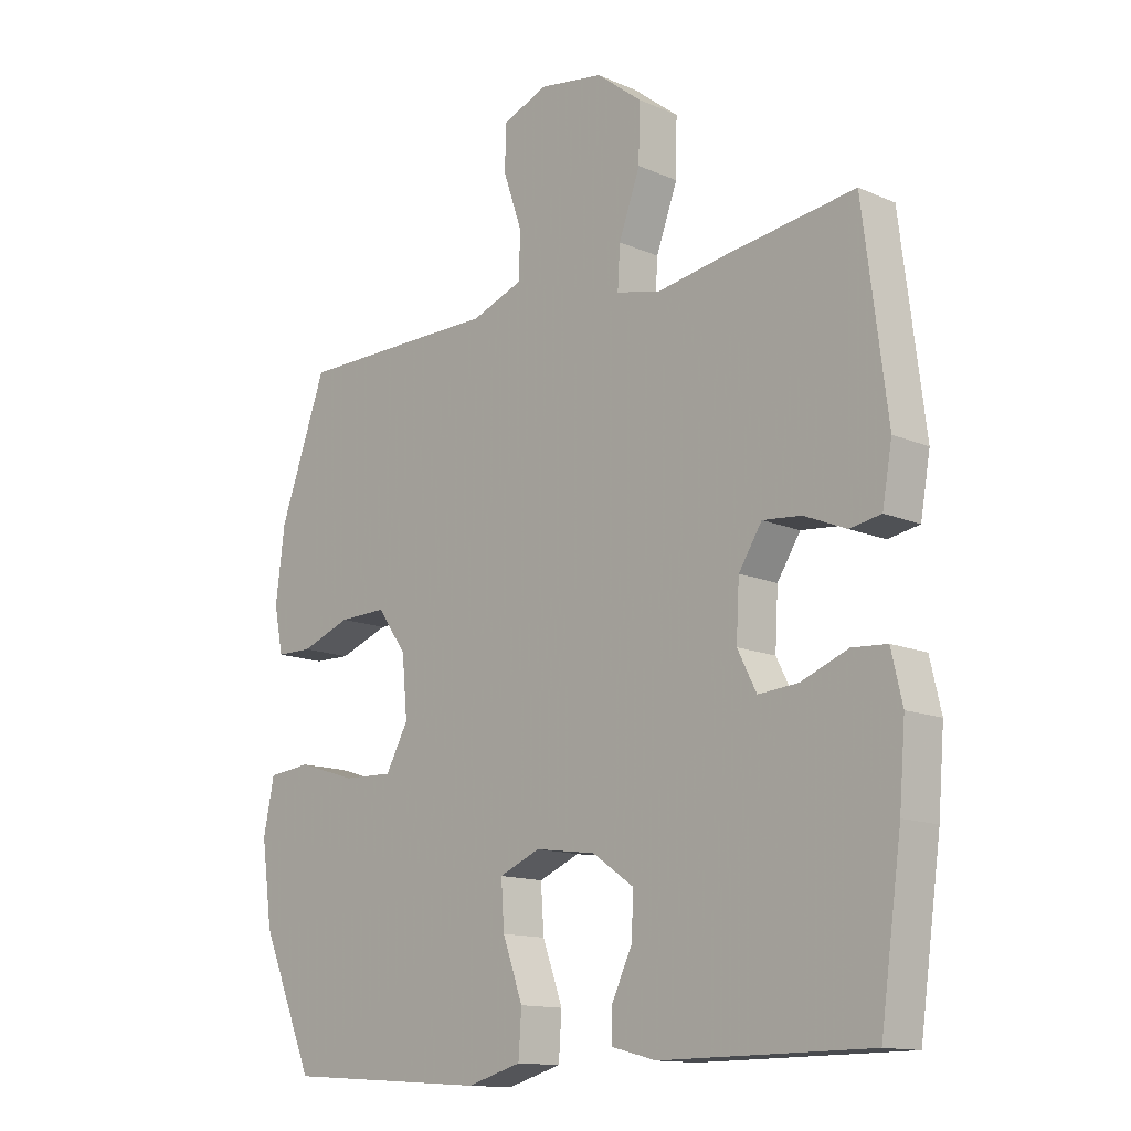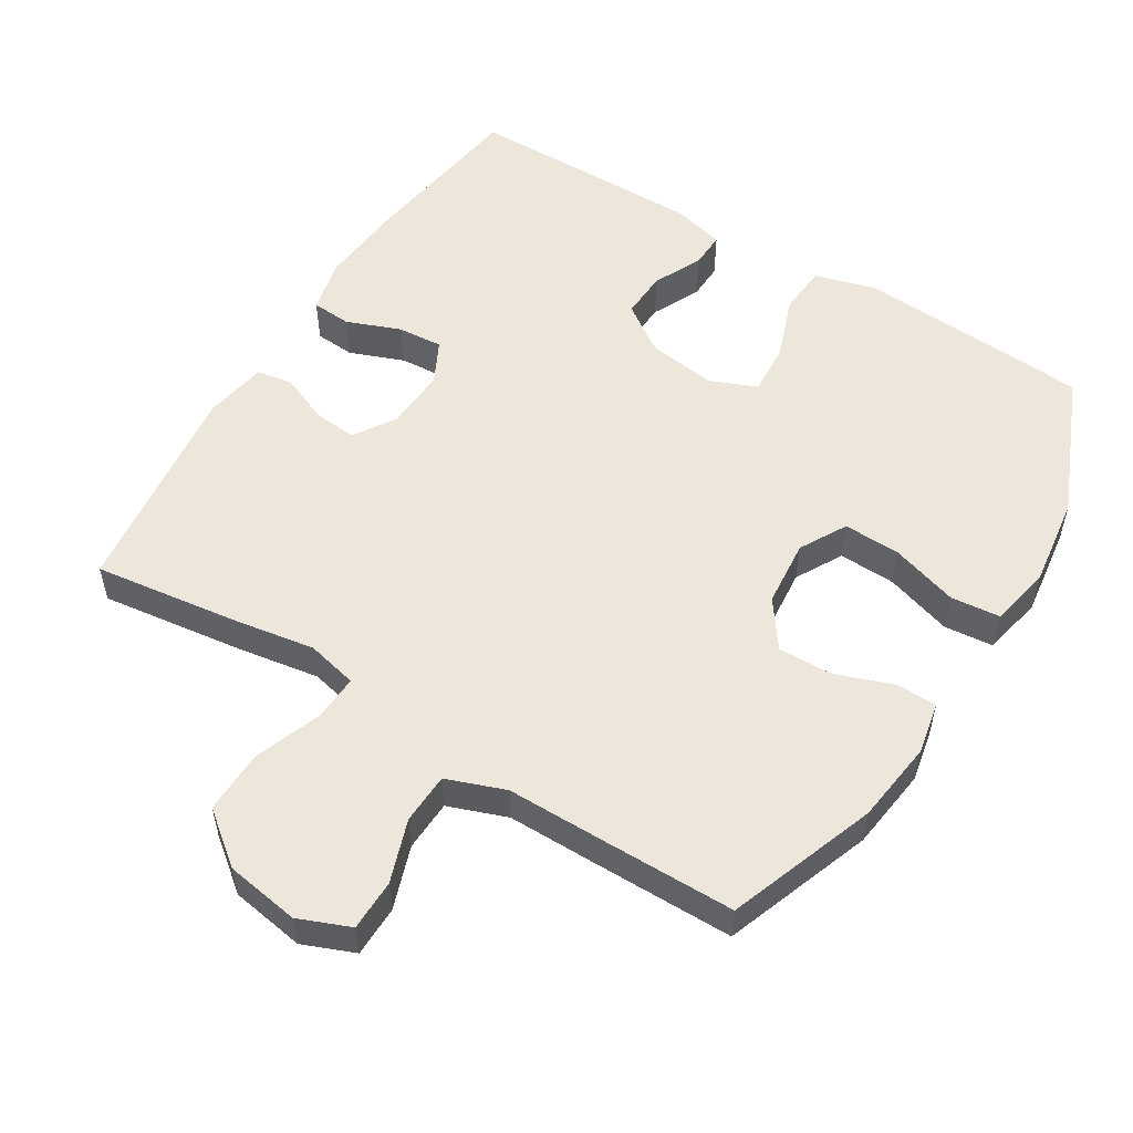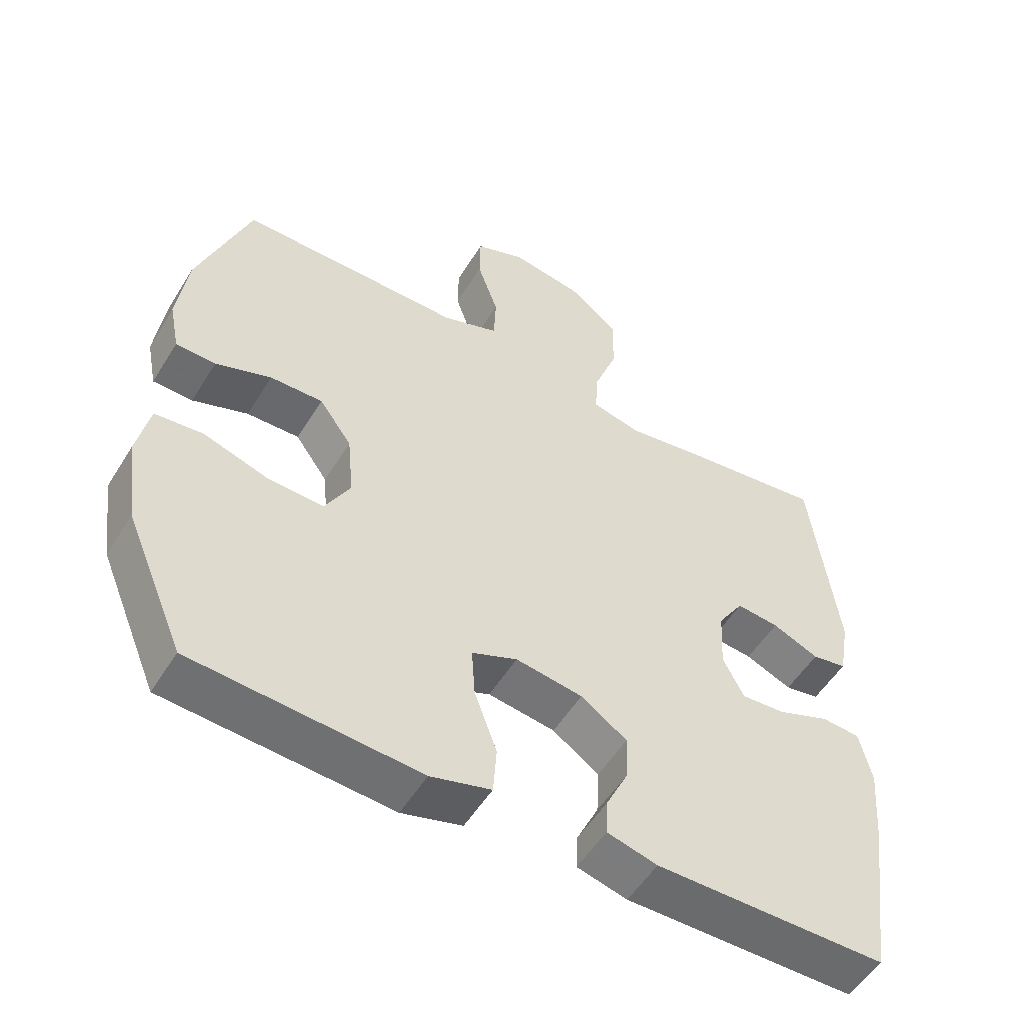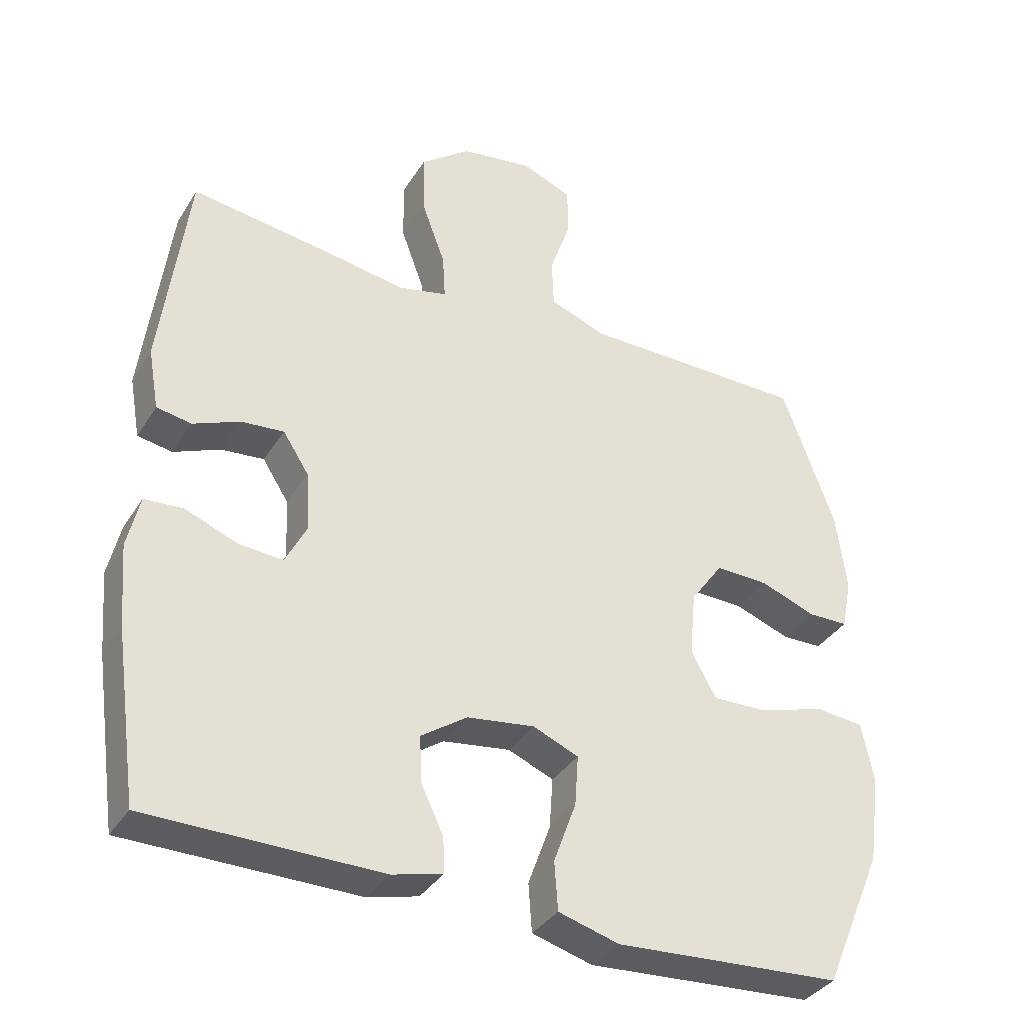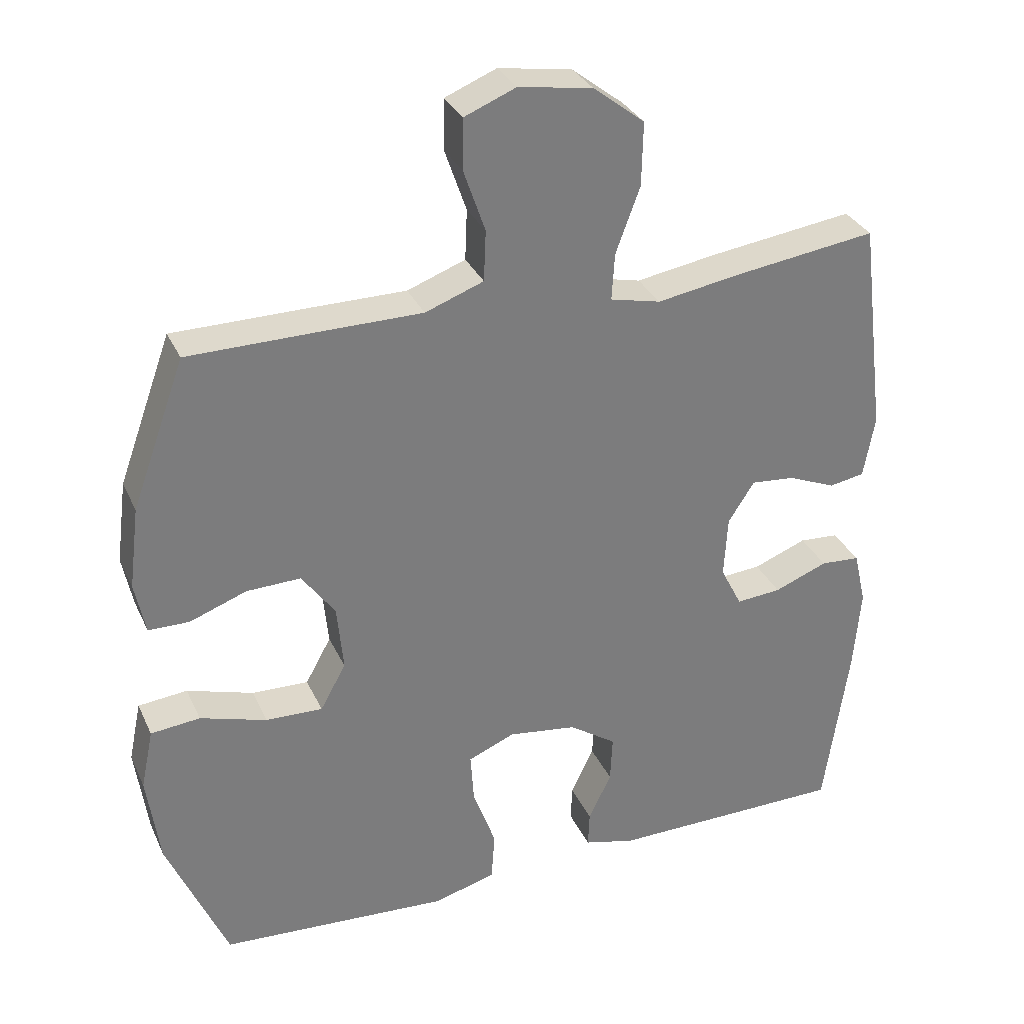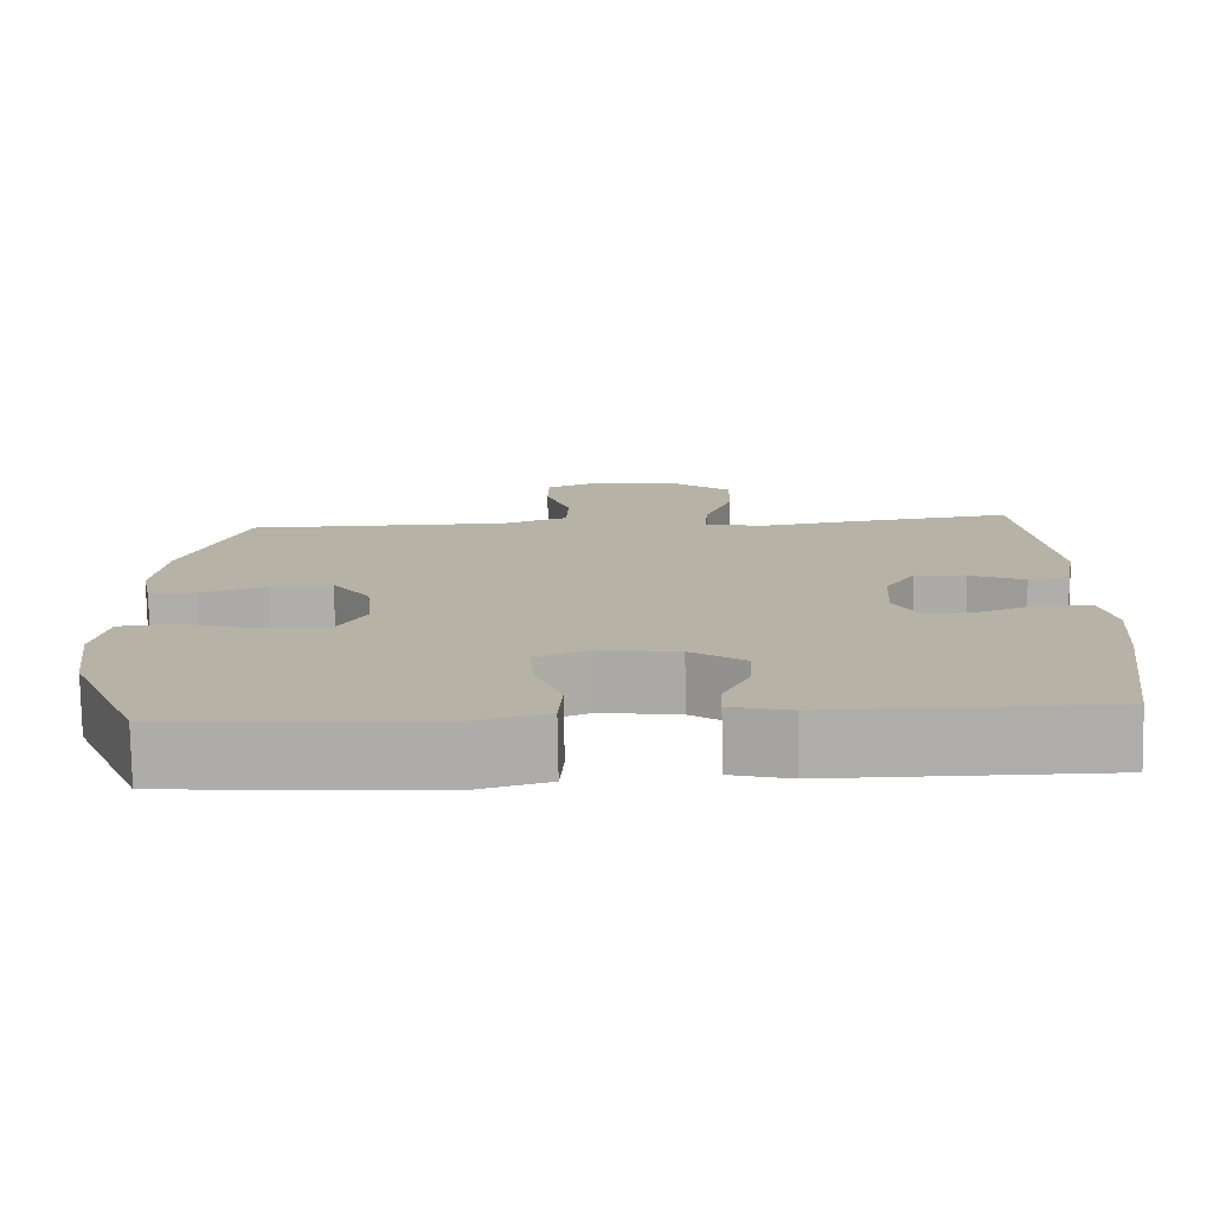
<metadata>
{"format":"obj","ext":"obj","renderer":"f3d","projection":"perspective","resolution":1024,"background":"white","views":[{"elev":-13.5,"azim":-134.3,"up":"+Z"},{"elev":54.1,"azim":31.7,"up":"+Y"},{"elev":-53.4,"azim":148.9,"up":"+Z"},{"elev":-36.0,"azim":-28.1,"up":"+Z"},{"elev":32.0,"azim":158.3,"up":"+Z"},{"elev":-77.4,"azim":-179.0,"up":"+Z"}]}
</metadata>
<code>
v 0.5 0.07 0.5
v 0.577 0.07 0.288
v 0.592 0.07 0.17
v 0.577 0.07 0.095
v 0.518 0.07 0.094
v 0.436 0.07 0.124
v 0.358 0.07 0.126
v 0.31 0.07 0.059
v 0.301 0.07 -0.037
v 0.338 0.07 -0.104
v 0.42 0.07 -0.101
v 0.516 0.07 -0.071
v 0.587 0.07 -0.078
v 0.605 0.07 -0.165
v 0.587 0.07 -0.296
v 0.5 0.07 -0.5
v 0.302 0.07 -0.513
v 0.167 0.07 -0.522
v 0.078 0.07 -0.497
v 0.073 0.07 -0.426
v 0.106 0.07 -0.335
v 0.111 0.07 -0.261
v 0.044 0.07 -0.233
v -0.055 0.07 -0.247
v -0.123 0.07 -0.294
v -0.12 0.07 -0.362
v -0.087 0.07 -0.431
v -0.085 0.07 -0.483
v -0.159 0.07 -0.502
v -0.5 0.07 -0.5
v -0.535 0.07 -0.252
v -0.545 0.07 -0.132
v -0.527 0.07 -0.054
v -0.47 0.07 -0.05
v -0.393 0.07 -0.08
v -0.328 0.07 -0.085
v -0.297 0.07 -0.024
v -0.302 0.07 0.065
v -0.34 0.07 0.124
v -0.403 0.07 0.118
v -0.472 0.07 0.089
v -0.523 0.07 0.098
v -0.539 0.07 0.188
v -0.5 0.07 0.5
v -0.291 0.07 0.472
v -0.175 0.07 0.453
v -0.102 0.07 0.47
v -0.106 0.07 0.537
v -0.141 0.07 0.632
v -0.143 0.07 0.723
v -0.069 0.07 0.781
v 0.037 0.07 0.798
v 0.111 0.07 0.768
v 0.112 0.07 0.695
v 0.081 0.07 0.605
v 0.084 0.07 0.532
v 0.168 0.07 0.501
v 0.296 0.07 0.501
v 0.5 0 0.5
v 0.577 0 0.288
v 0.592 0 0.17
v 0.577 0 0.095
v 0.518 0 0.094
v 0.436 0 0.124
v 0.358 0 0.126
v 0.31 0 0.059
v 0.301 0 -0.037
v 0.338 0 -0.104
v 0.42 0 -0.101
v 0.516 0 -0.071
v 0.587 0 -0.078
v 0.605 0 -0.165
v 0.587 0 -0.296
v 0.5 0 -0.5
v 0.302 0 -0.513
v 0.167 0 -0.522
v 0.078 0 -0.497
v 0.073 0 -0.426
v 0.106 0 -0.335
v 0.111 0 -0.261
v 0.044 0 -0.233
v -0.055 0 -0.247
v -0.123 0 -0.294
v -0.12 0 -0.362
v -0.087 0 -0.431
v -0.085 0 -0.483
v -0.159 0 -0.502
v -0.5 0 -0.5
v -0.535 0 -0.252
v -0.545 0 -0.132
v -0.527 0 -0.054
v -0.47 0 -0.05
v -0.393 0 -0.08
v -0.328 0 -0.085
v -0.297 0 -0.024
v -0.302 0 0.065
v -0.34 0 0.124
v -0.403 0 0.118
v -0.472 0 0.089
v -0.523 0 0.098
v -0.539 0 0.188
v -0.5 0 0.5
v -0.291 0 0.472
v -0.175 0 0.453
v -0.102 0 0.47
v -0.106 0 0.537
v -0.141 0 0.632
v -0.143 0 0.723
v -0.069 0 0.781
v 0.037 0 0.798
v 0.111 0 0.768
v 0.112 0 0.695
v 0.081 0 0.605
v 0.084 0 0.532
v 0.168 0 0.501
v 0.296 0 0.501
f 4 5 6
f 3 4 6
f 2 3 6
f 1 2 6
f 58 1 6
f 57 58 6
f 56 57 6 7
f 53 54 55
f 52 53 55
f 51 52 55
f 50 51 55
f 49 50 55
f 48 49 55
f 47 48 55 56
f 44 45 46
f 43 44 46
f 42 43 46
f 41 42 46
f 40 41 46
f 39 40 46 47
f 56 7 8
f 47 56 8
f 39 47 8
f 38 39 8
f 33 34 35
f 32 33 35
f 31 32 35
f 30 31 35
f 29 30 35
f 28 29 35
f 27 28 35
f 26 27 35
f 25 26 35 36
f 24 25 36 37
f 19 20 21
f 18 19 21
f 17 18 21
f 17 21 22
f 16 17 22
f 15 16 22
f 14 15 22
f 13 14 22
f 12 13 22
f 11 12 22
f 10 11 22 23
f 38 8 9
f 37 38 9
f 24 37 9
f 23 24 9
f 9 10 23
f 64 63 62
f 64 62 61
f 64 61 60
f 64 60 59
f 64 59 116
f 64 116 115
f 65 64 115 114
f 113 112 111
f 113 111 110
f 113 110 109
f 113 109 108
f 113 108 107
f 113 107 106
f 114 113 106 105
f 104 103 102
f 104 102 101
f 104 101 100
f 104 100 99
f 104 99 98
f 105 104 98 97
f 66 65 114
f 66 114 105
f 66 105 97
f 66 97 96
f 93 92 91
f 93 91 90
f 93 90 89
f 93 89 88
f 93 88 87
f 93 87 86
f 93 86 85
f 93 85 84
f 94 93 84 83
f 95 94 83 82
f 79 78 77
f 79 77 76
f 79 76 75
f 80 79 75
f 80 75 74
f 80 74 73
f 80 73 72
f 80 72 71
f 80 71 70
f 80 70 69
f 81 80 69 68
f 67 66 96
f 67 96 95
f 67 95 82
f 67 82 81
f 81 68 67
f 1 59 60 2
f 2 60 61 3
f 3 61 62 4
f 4 62 63 5
f 5 63 64 6
f 6 64 65 7
f 7 65 66 8
f 8 66 67 9
f 9 67 68 10
f 10 68 69 11
f 11 69 70 12
f 12 70 71 13
f 13 71 72 14
f 14 72 73 15
f 15 73 74 16
f 16 74 75 17
f 17 75 76 18
f 18 76 77 19
f 19 77 78 20
f 20 78 79 21
f 21 79 80 22
f 22 80 81 23
f 23 81 82 24
f 24 82 83 25
f 25 83 84 26
f 26 84 85 27
f 27 85 86 28
f 28 86 87 29
f 29 87 88 30
f 30 88 89 31
f 31 89 90 32
f 32 90 91 33
f 33 91 92 34
f 34 92 93 35
f 35 93 94 36
f 36 94 95 37
f 37 95 96 38
f 38 96 97 39
f 39 97 98 40
f 40 98 99 41
f 41 99 100 42
f 42 100 101 43
f 43 101 102 44
f 44 102 103 45
f 45 103 104 46
f 46 104 105 47
f 47 105 106 48
f 48 106 107 49
f 49 107 108 50
f 50 108 109 51
f 51 109 110 52
f 52 110 111 53
f 53 111 112 54
f 54 112 113 55
f 55 113 114 56
f 56 114 115 57
f 57 115 116 58
f 58 116 59 1

</code>
